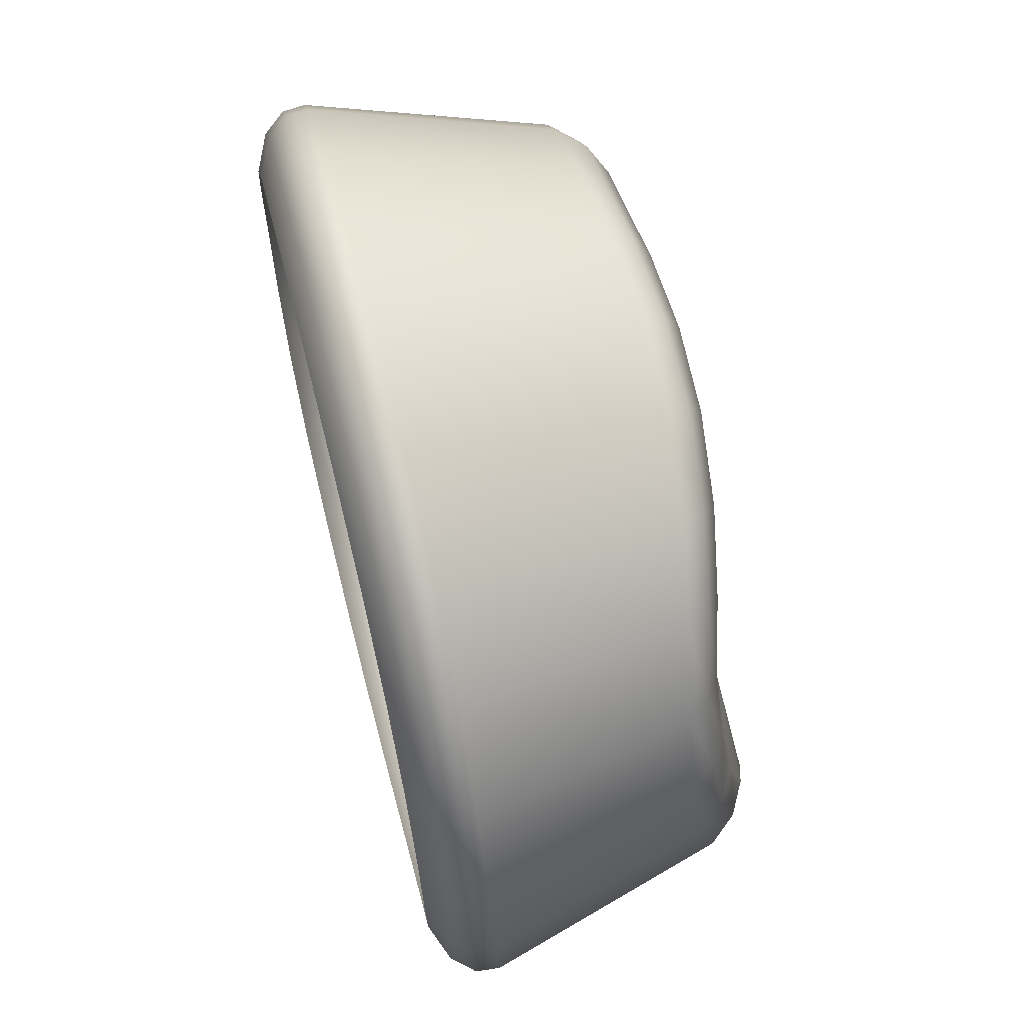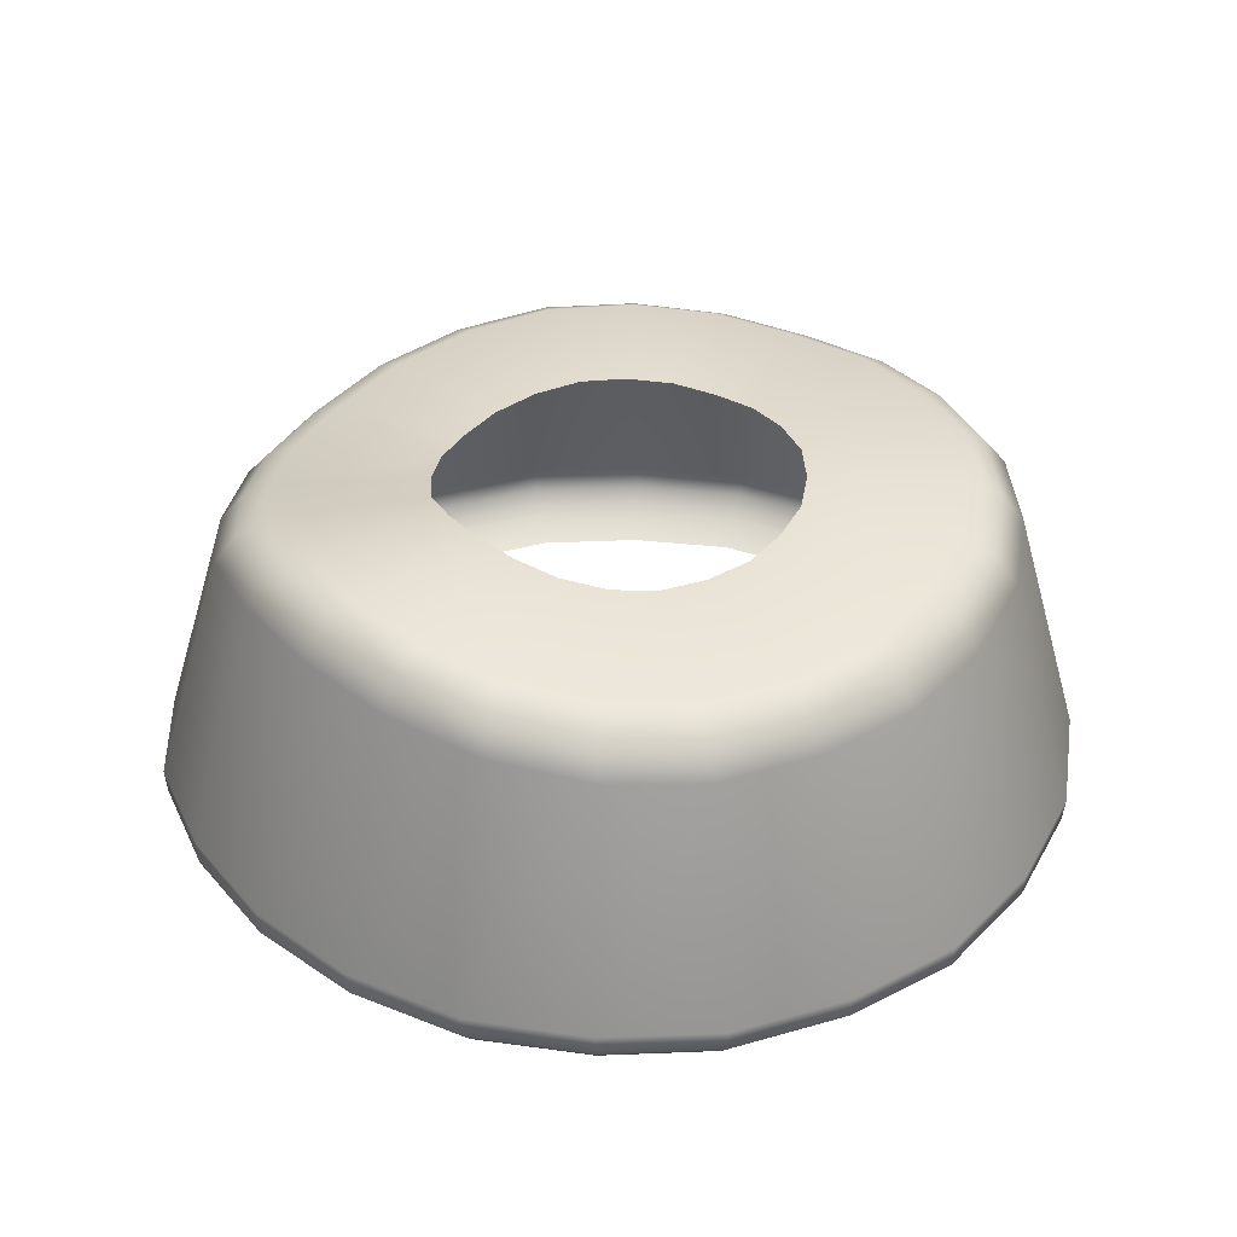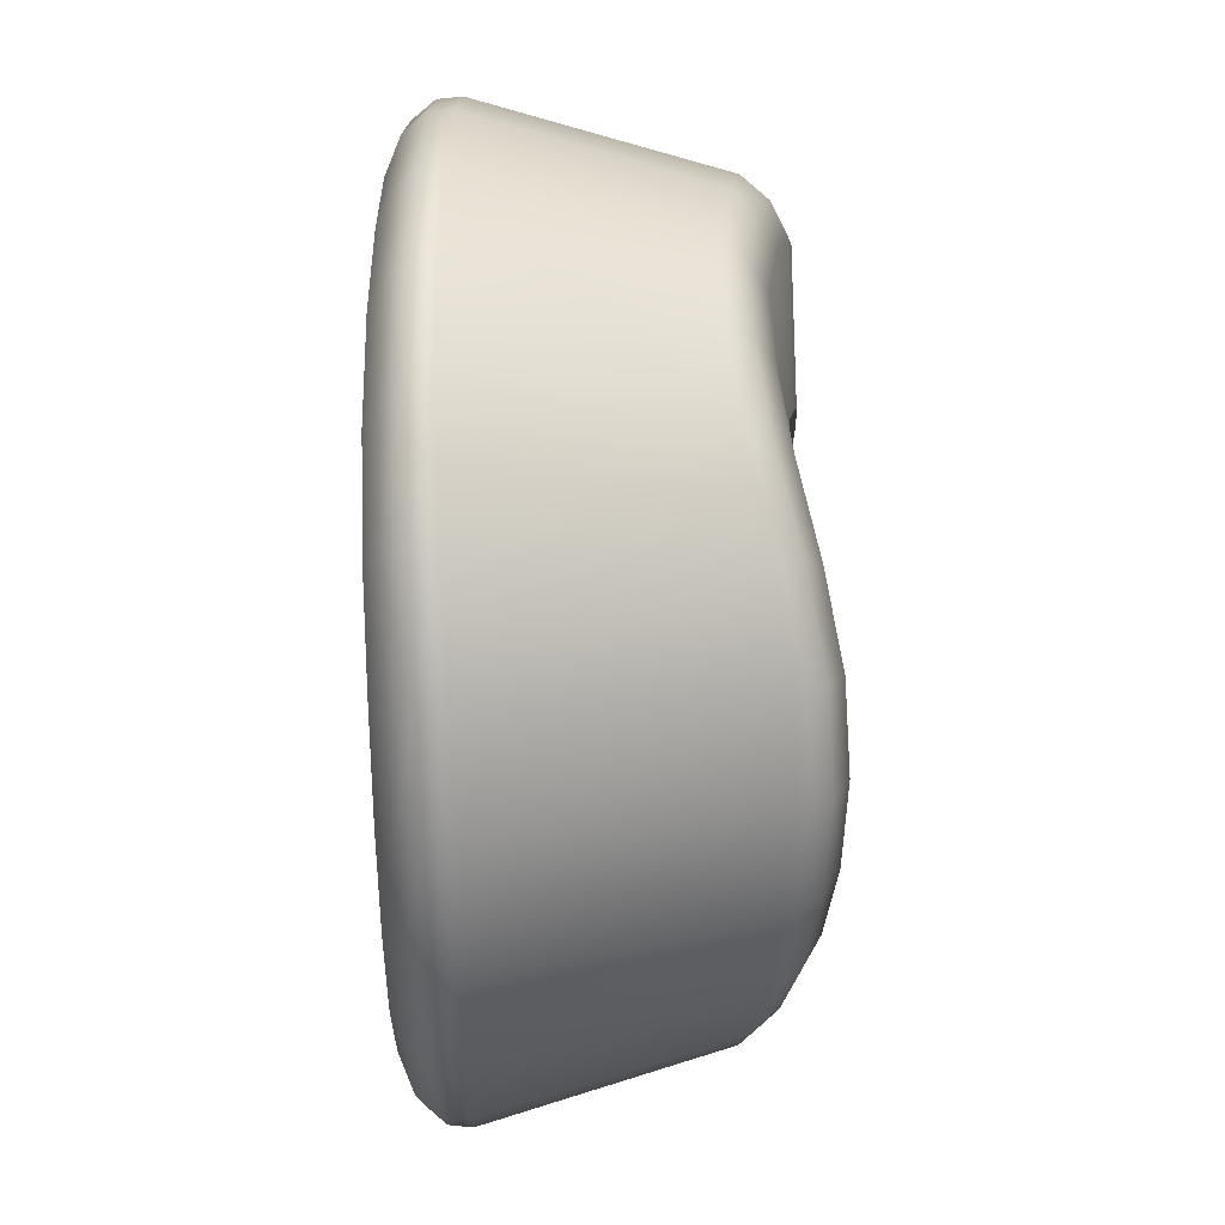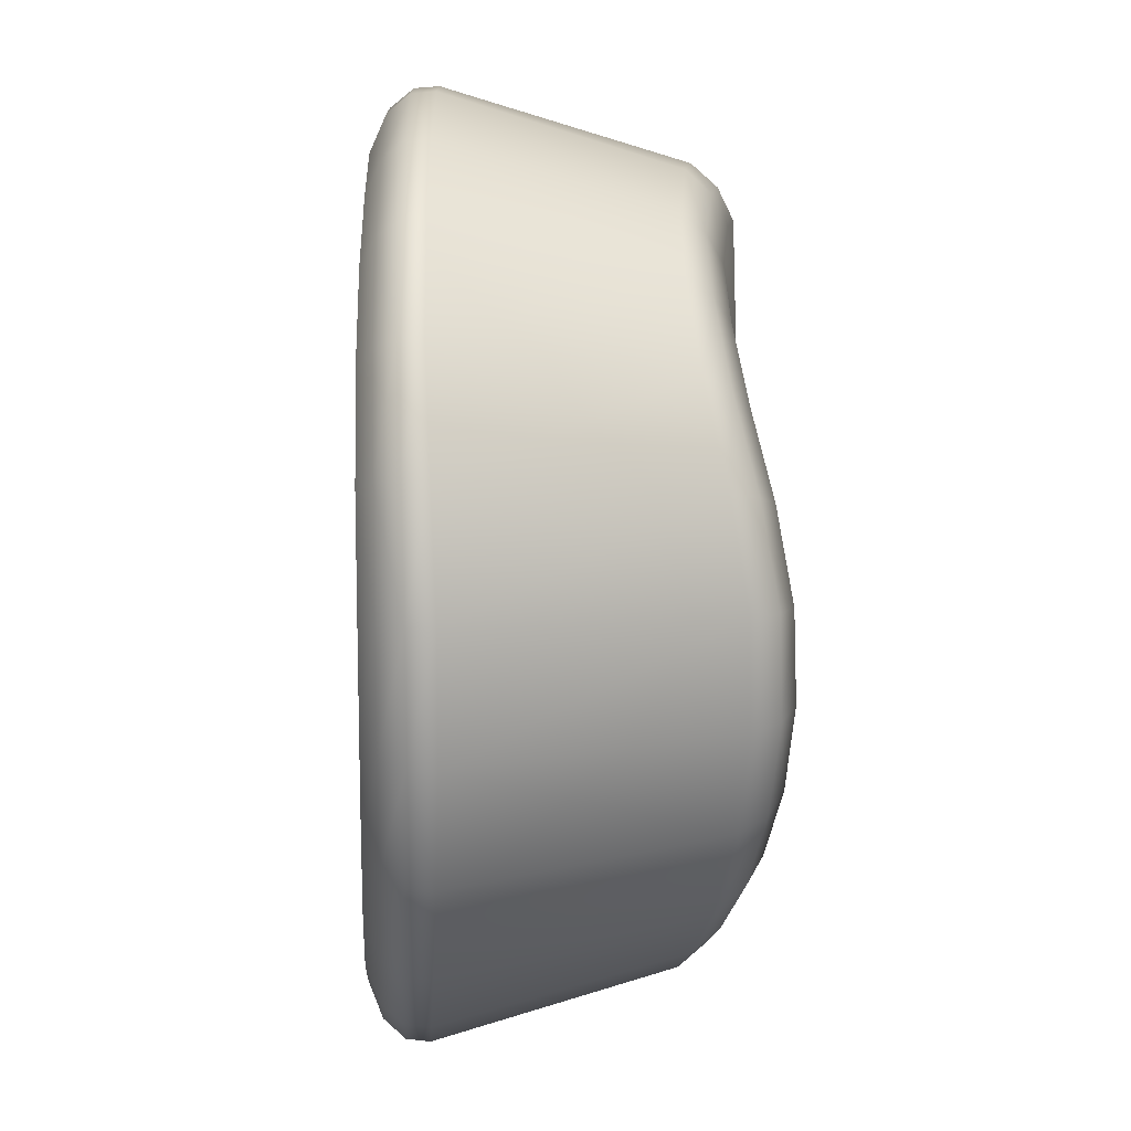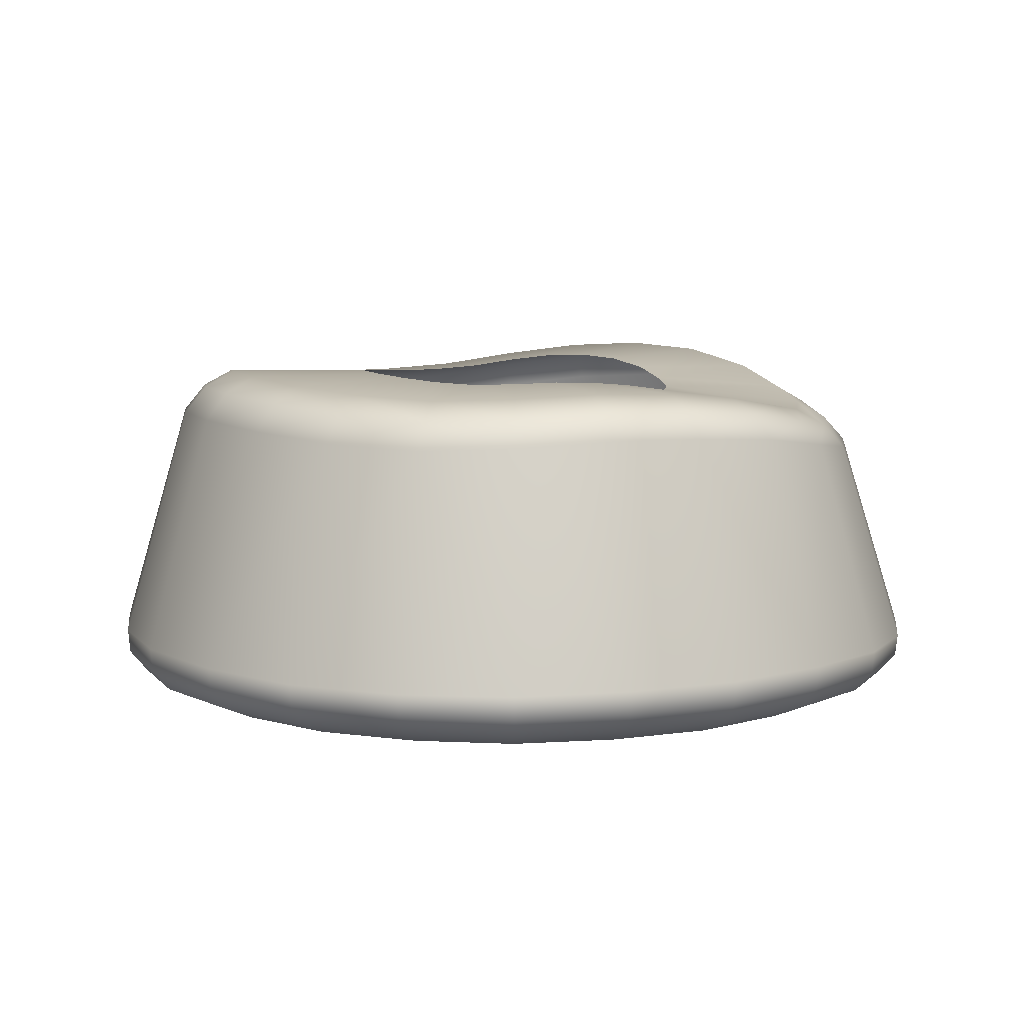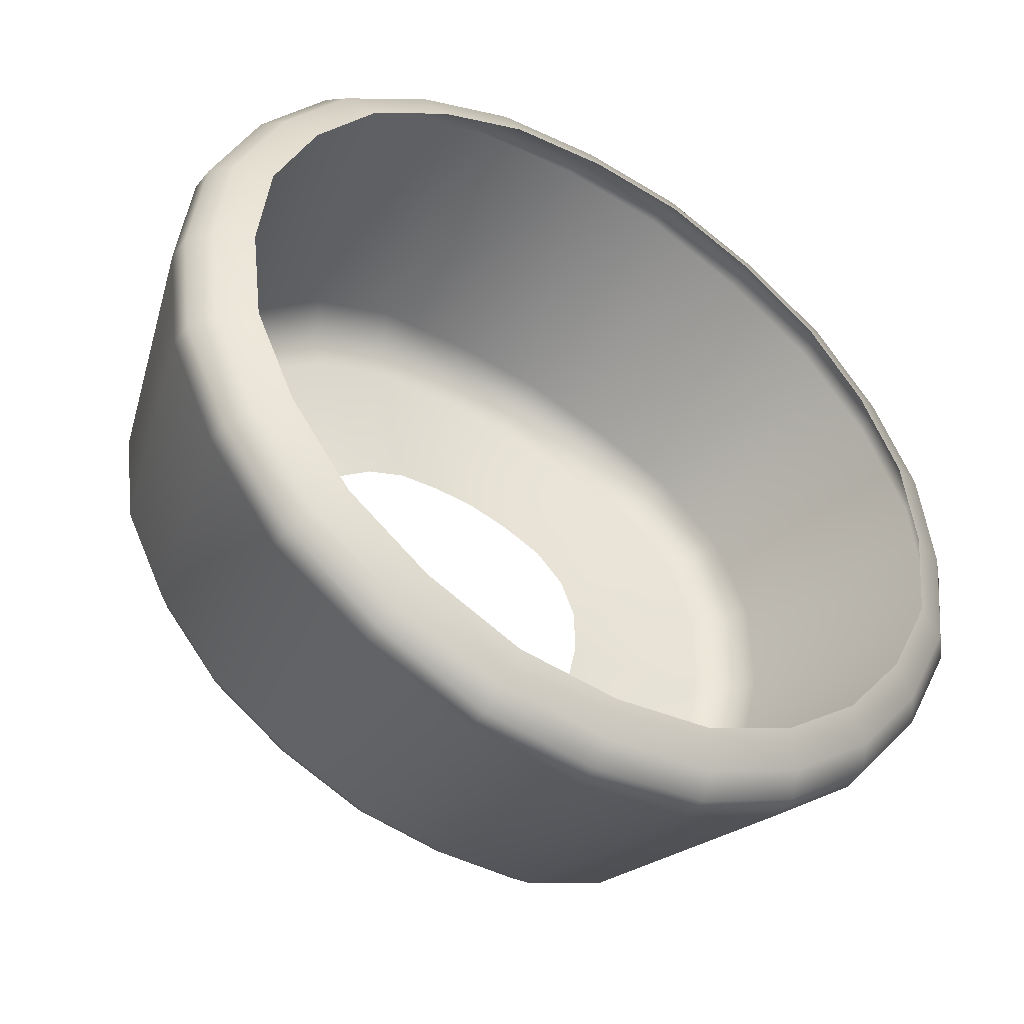
<metadata>
{"format":"obj","ext":"obj","renderer":"f3d","projection":"perspective","resolution":1024,"background":"white","views":[{"elev":65.0,"azim":76.2,"up":"+Z"},{"elev":37.7,"azim":-177.3,"up":"+Y"},{"elev":-19.5,"azim":90.5,"up":"+Z"},{"elev":-22.4,"azim":88.0,"up":"+Z"},{"elev":7.2,"azim":-15.6,"up":"+Y"},{"elev":-44.9,"azim":-31.5,"up":"+Z"}]}
</metadata>
<code>
g ENV_S09_FTL_Floor_04e_MO
v -33.82 1.717 -1.718
v -31.01 0.4912 -1.708
v -30.08 0.4109 -9.865
v -32.81 1.606 -10.61
v -29.29 1.487 -18.63
v -26.86 0.3241 -17.22
v -21.98 0.3367 -23.82
v -34.22 3.331 -10.99
v -35.28 3.478 -1.708
v -30.55 3.171 -19.34
v -23.97 1.49 -25.83
v -34.38 5.184 -11.03
v -35.45 5.368 -1.708
v -30.7 4.979 -19.43
v -29.04 24.31 -9.587
v -29.99 24.62 -1.706
v -16.91 1.576 -31.01
v -15.51 0.4144 -28.57
v -7.979 0.5152 -31.84
v -24.99 3.157 -26.85
v -17.64 3.246 -32.26
v -8.702 1.69 -34.58
v -25.87 23.84 -16.68
v -27.29 26.53 -9.115
v -28.2 26.83 -1.706
v -25.12 4.946 -26.98
v -21.1 23.42 -23.05
v -24.3 26.05 -15.78
v -24.89 27.88 -8.467
v -25.72 28.13 -1.71
v -13.83 28.01 -1.857
v -13.38 27.88 -5.497
v -22.15 27.44 -14.54
v -11.9 27.66 -8.771
v -9.695 27.39 -11.72
v -17.72 5.033 -32.41
v -19.81 25.57 -21.77
v -18.05 26.95 -20.01
v -13.89 25.31 -26.1
v -12.65 26.67 -23.96
v -6.785 27.24 -13.85
v -3.464 27.25 -15.3
v -6.479 26.63 -26.67
v -14.82 23.21 -27.66
v -9.075 3.364 -35.98
v -9.118 5.153 -36.16
v -7.119 25.24 -29.09
v 0.01571 27.03 -27.4
v 0.03494 27.48 -15.69
v -0.0004581 3.504 -36.98
v -7.599 23.15 -30.84
v 0.01672 25.63 -29.88
v 6.617 28.06 -26.51
v 3.596 28.03 -15.21
v -0.000448 5.314 -37.16
v 0.01389 23.5 -31.68
v 7.265 26.72 -28.91
v 12.55 28.95 -23.72
v 6.799 28.47 -13.71
v 7.749 24.53 -30.67
v 9.296 5.553 -36.07
v 13.78 27.68 -25.86
v 17.81 29.31 -19.47
v 9.644 28.62 -11.43
v 11.91 28.37 -8.563
v 14.7 25.44 -27.43
v 19.53 28.11 -21.2
v 22.01 28.88 -14.16
v 13.57 27.68 -5.308
v 20.8 25.9 -22.5
v 17.67 5.724 -32.37
v 25.11 27.5 -8.115
v 14.01 26.89 -1.73
v 24.11 27.7 -15.38
v 24.92 5.812 -26.66
v 25.93 25.91 -1.478
v 13.64 26.34 1.784
v 27.51 26.21 -8.761
v 25.67 25.54 -16.31
v 17.61 3.801 -32.24
v 24.84 3.824 -26.58
v 30.61 5.661 -19.35
v 29.25 24.08 -9.262
v 28.4 24.51 -1.486
v 25.23 24.91 5.05
v 9.26 3.687 -35.92
v 8.884 1.94 -34.52
v 16.89 1.999 -30.99
v 0.0002873 1.808 -35.54
v -2.883e-05 0.613 -32.72
v 8.148 0.7148 -31.79
v 15.49 0.7517 -28.56
v 23.82 1.968 -25.56
v 21.85 0.7084 -23.58
v 30.51 3.672 -19.31
v 29.26 1.819 -18.6
v 26.84 0.5759 -17.19
v 30.3 0.3553 -9.844
v 33.05 1.54 -10.57
v 34.62 5.144 -10.95
v 33.86 1.299 -1.757
v 31.04 0.167 -1.779
v 30.08 0.1445 6.183
v 34.46 3.276 -10.93
v 30.18 22.43 -1.521
v 35.31 2.913 -1.739
v 35.51 4.644 -1.729
v 32.81 1.281 6.948
v 27.62 23.51 5.684
v 29.33 21.53 6.123
v 34.42 4.557 7.4
v 29.31 1.34 14.73
v 26.87 0.1765 13.3
v 34.22 2.863 7.341
v 30.57 2.953 15.47
v 30.74 4.678 15.57
v 26.27 21.48 12.99
v 24.76 23.39 12.13
v 23.94 1.353 21.59
v 21.95 0.1666 19.6
v 24.98 3.025 22.62
v 25.11 4.818 22.75
v 16.91 1.32 26.48
v 15.51 0.1241 24.1
v 17.65 3.043 27.73
v 21.45 22.33 19.07
v 22.63 24.73 10.92
v 12.24 26.2 4.944
v 8.693 1.238 29.91
v 7.969 0.04985 27.24
v 20.21 24.26 17.86
v 18.48 25.52 16.15
v 10.01 26.57 7.767
v 17.73 4.896 27.88
v 9.071 2.979 31.31
v 0.004415 1.176 30.89
v 0.002371 0 28.14
v -8.129 -0.003407 27.43
v 15.12 23.28 23.38
v 9.116 4.858 31.47
v 14.25 25.29 21.9
v 0.007693 2.909 32.34
v -8.866 1.166 30.13
v -15.51 0.05286 24.48
v 7.81 23.78 26.4
v 0.01305 4.779 32.51
v 13.03 26.51 19.84
v 7.074 27.08 9.762
v -16.91 1.224 26.92
v -22.1 0.1644 19.88
v -9.247 2.864 31.53
v 7.364 25.87 24.74
v 6.734 27.12 22.42
v 3.671 27.41 11.16
v -9.289 4.698 31.71
v -17.64 2.901 28.19
v -24.1 1.35 21.89
v 0.08164 23.83 27.28
v 0.07656 27.29 23.16
v 0.07383 27.54 11.56
v -3.582 27.43 11.23
v 0.08287 25.98 25.56
v -6.708 26.99 22.56
v -6.895 27.35 9.891
v -29.29 1.493 15.08
v -26.86 0.291 13.64
v -30.14 0.4281 6.206
v -7.354 25.59 24.91
v -12.86 26.78 20.1
v -9.852 27.52 7.814
v -7.825 23.41 26.6
v -14.09 25.33 22.22
v -18.34 27.11 16.25
v -14.99 23.14 23.74
v -22.29 27.6 11.05
v -11.98 27.77 5.006
v -13.45 27.96 1.679
v -17.72 4.706 28.35
v -25.14 3.038 22.94
v -25.26 4.855 23.07
v -21.38 23.48 19.26
v -20.1 25.69 18
v -30.55 3.211 15.83
v -24.43 26.23 12.3
v -25.98 24.03 13.2
v -30.7 5.056 15.92
v -32.87 1.65 6.941
v -34.29 3.401 7.331
v -33.82 1.717 -1.718
v -31.01 0.4912 -1.708
v -35.28 3.478 -1.708
v -34.45 5.281 7.377
v -35.45 5.368 -1.708
v -29.16 24.49 5.974
v -29.99 24.62 -1.706
v -27.42 26.69 5.509
v -28.2 26.83 -1.706
v -25.02 28.01 4.862
v -25.72 28.13 -1.71
v -13.83 28.01 -1.857
g ENV_S09_FTL_Floor_04e_MO_0
f 3 2 1
f 3 1 4
f 3 4 5
f 3 5 6
f 7 6 5
f 8 4 1
f 8 1 9
f 10 5 4
f 10 4 8
f 7 5 11
f 11 5 10
f 9 12 8
f 9 13 12
f 8 14 10
f 8 12 14
f 15 12 13
f 15 13 16
f 7 11 17
f 7 17 18
f 19 18 17
f 11 10 20
f 20 10 14
f 21 17 11
f 21 11 20
f 19 17 22
f 22 17 21
f 23 12 15
f 23 14 12
f 16 24 15
f 16 25 24
f 20 14 26
f 21 20 26
f 27 26 14
f 27 14 23
f 15 28 23
f 15 24 28
f 25 29 24
f 25 30 29
f 29 30 31
f 29 31 32
f 24 29 33
f 33 29 32
f 24 33 28
f 33 32 34
f 33 34 35
f 21 26 36
f 27 36 26
f 23 28 37
f 23 37 27
f 28 33 38
f 33 35 38
f 28 38 37
f 27 37 39
f 39 37 38
f 40 38 35
f 39 38 40
f 40 35 41
f 40 41 42
f 40 42 43
f 39 40 43
f 27 39 44
f 27 44 36
f 45 21 36
f 22 21 45
f 45 36 46
f 46 36 44
f 44 39 47
f 39 43 47
f 48 43 42
f 48 42 49
f 50 22 45
f 50 45 46
f 46 44 51
f 44 47 51
f 52 47 43
f 52 43 48
f 53 48 49
f 53 49 54
f 51 55 46
f 50 46 55
f 56 51 47
f 56 47 52
f 51 56 55
f 57 52 48
f 57 48 53
f 58 53 54
f 58 54 59
f 60 56 52
f 60 52 57
f 61 55 56
f 61 56 60
f 62 57 53
f 62 53 58
f 63 58 59
f 63 59 64
f 63 64 65
f 66 60 57
f 66 57 62
f 67 58 63
f 67 62 58
f 63 65 68
f 67 63 68
f 69 68 65
f 70 62 67
f 70 66 62
f 60 66 71
f 60 71 61
f 69 72 68
f 73 72 69
f 67 68 74
f 70 67 74
f 72 74 68
f 75 66 70
f 75 71 66
f 73 76 72
f 76 73 77
f 72 78 74
f 76 78 72
f 70 74 79
f 79 75 70
f 78 79 74
f 80 61 71
f 81 71 75
f 81 80 71
f 79 82 75
f 81 75 82
f 78 83 79
f 83 82 79
f 76 84 78
f 84 83 78
f 76 77 85
f 84 76 85
f 80 86 61
f 86 55 61
f 86 50 55
f 80 87 86
f 87 50 86
f 81 88 80
f 80 88 87
f 87 89 50
f 50 89 22
f 19 22 89
f 19 89 90
f 91 90 89
f 91 89 87
f 91 87 88
f 91 88 92
f 92 88 93
f 81 93 88
f 92 93 94
f 95 93 81
f 81 82 95
f 94 93 96
f 95 96 93
f 94 96 97
f 96 98 97
f 96 99 98
f 95 99 96
f 95 82 100
f 83 100 82
f 101 98 99
f 101 102 98
f 103 102 101
f 95 104 99
f 95 100 104
f 105 100 83
f 84 105 83
f 106 101 99
f 106 99 104
f 104 100 107
f 105 107 100
f 104 107 106
f 103 101 108
f 108 101 106
f 105 84 109
f 84 85 109
f 110 107 105
f 105 109 110
f 106 107 111
f 110 111 107
f 103 108 112
f 103 112 113
f 108 106 114
f 106 111 114
f 115 108 114
f 115 114 111
f 115 112 108
f 110 116 111
f 115 111 116
f 117 110 109
f 110 117 116
f 118 109 85
f 117 109 118
f 113 112 119
f 113 119 120
f 121 112 115
f 121 115 116
f 121 119 112
f 122 116 117
f 121 116 122
f 120 119 123
f 120 123 124
f 125 119 121
f 125 121 122
f 125 123 119
f 122 117 126
f 126 117 118
f 118 85 127
f 127 85 77
f 127 77 128
f 124 123 129
f 124 129 130
f 131 118 127
f 126 118 131
f 132 127 128
f 131 127 132
f 132 128 133
f 126 134 122
f 125 122 134
f 135 123 125
f 135 129 123
f 130 129 136
f 130 136 137
f 138 137 136
f 139 126 131
f 126 139 134
f 125 134 140
f 125 140 135
f 140 134 139
f 141 131 132
f 139 131 141
f 142 129 135
f 142 136 129
f 138 136 143
f 143 136 142
f 144 138 143
f 140 139 145
f 145 139 141
f 135 140 146
f 135 146 142
f 145 146 140
f 141 132 147
f 147 132 133
f 147 133 148
f 144 143 149
f 150 144 149
f 143 142 151
f 149 143 151
f 145 141 152
f 152 141 147
f 153 147 148
f 152 147 153
f 153 148 154
f 142 155 151
f 142 146 155
f 149 151 156
f 156 151 155
f 150 149 157
f 157 149 156
f 158 145 152
f 145 158 146
f 159 153 154
f 159 154 160
f 159 160 161
f 162 152 153
f 162 153 159
f 158 152 162
f 159 161 163
f 162 159 163
f 163 161 164
f 150 157 165
f 150 165 166
f 167 166 165
f 158 162 168
f 162 163 168
f 163 164 169
f 168 163 169
f 169 164 170
f 158 168 171
f 171 146 158
f 171 155 146
f 168 169 172
f 171 168 172
f 169 170 173
f 172 169 173
f 174 155 171
f 171 172 174
f 175 173 170
f 175 170 176
f 175 176 177
f 174 178 155
f 156 155 178
f 179 156 178
f 157 156 179
f 165 157 179
f 180 178 174
f 179 178 180
f 181 174 172
f 180 174 181
f 172 173 182
f 181 172 182
f 165 179 183
f 183 179 180
f 184 182 173
f 184 173 175
f 185 181 182
f 185 182 184
f 181 186 180
f 183 180 186
f 181 185 186
f 187 165 183
f 167 165 187
f 188 183 186
f 187 183 188
f 167 187 189
f 167 189 190
f 191 189 187
f 191 187 188
f 188 186 192
f 191 188 192
f 192 186 185
f 191 192 193
f 192 185 194
f 194 193 192
f 194 185 184
f 194 195 193
f 194 184 196
f 195 194 196
f 196 184 175
f 195 196 197
f 196 175 198
f 197 196 198
f 175 177 198
f 197 198 199
f 199 198 177
f 199 177 200

</code>
